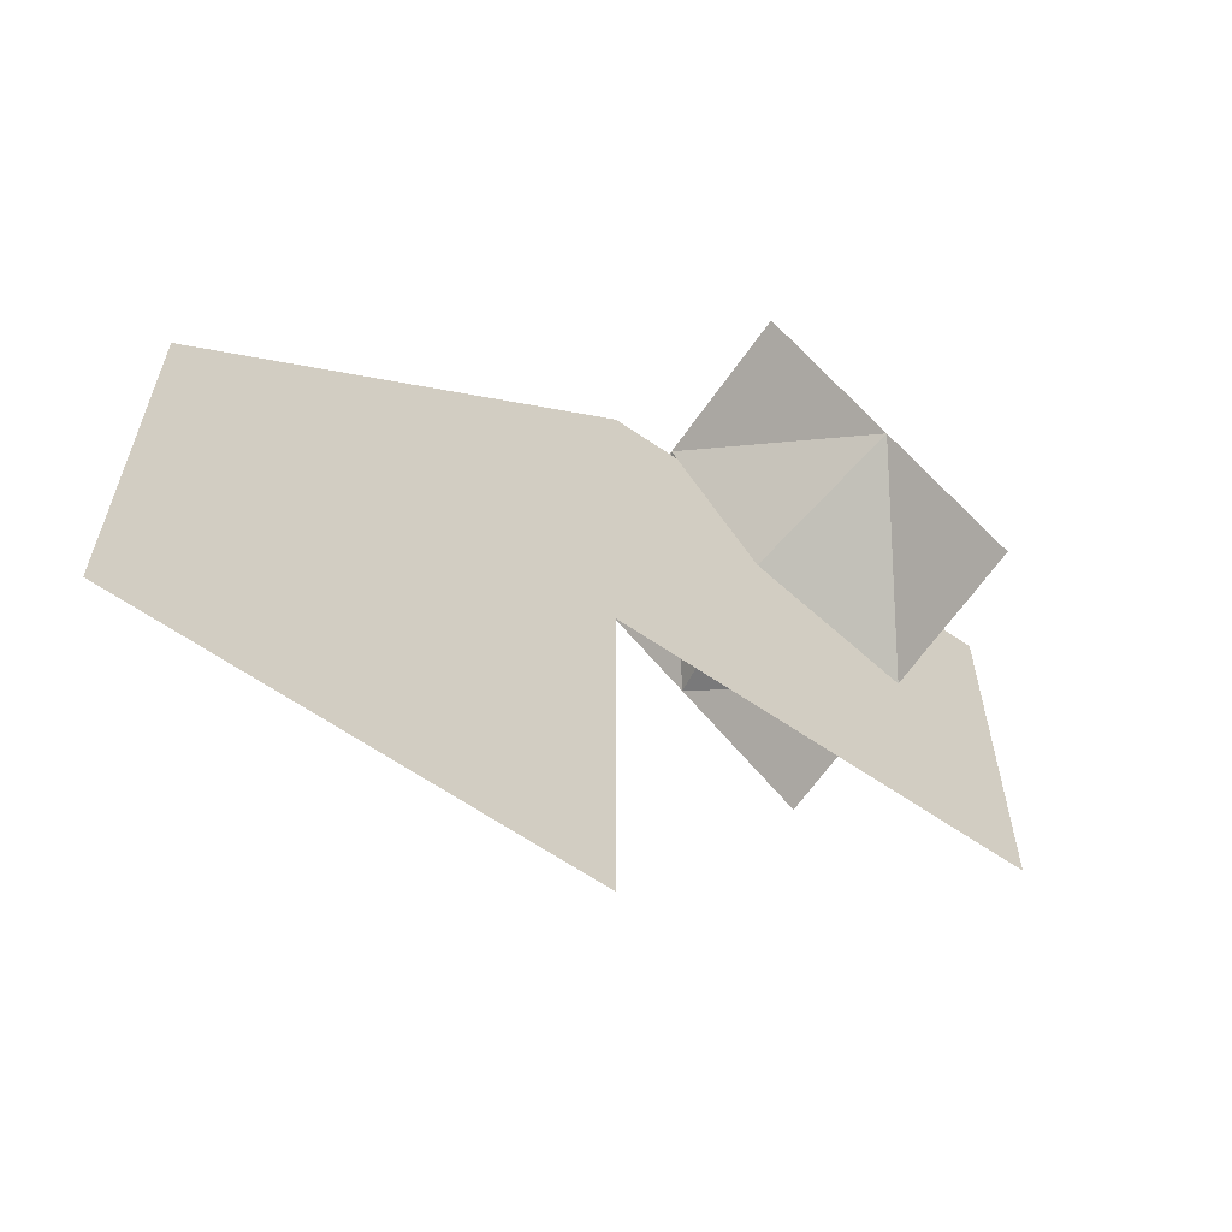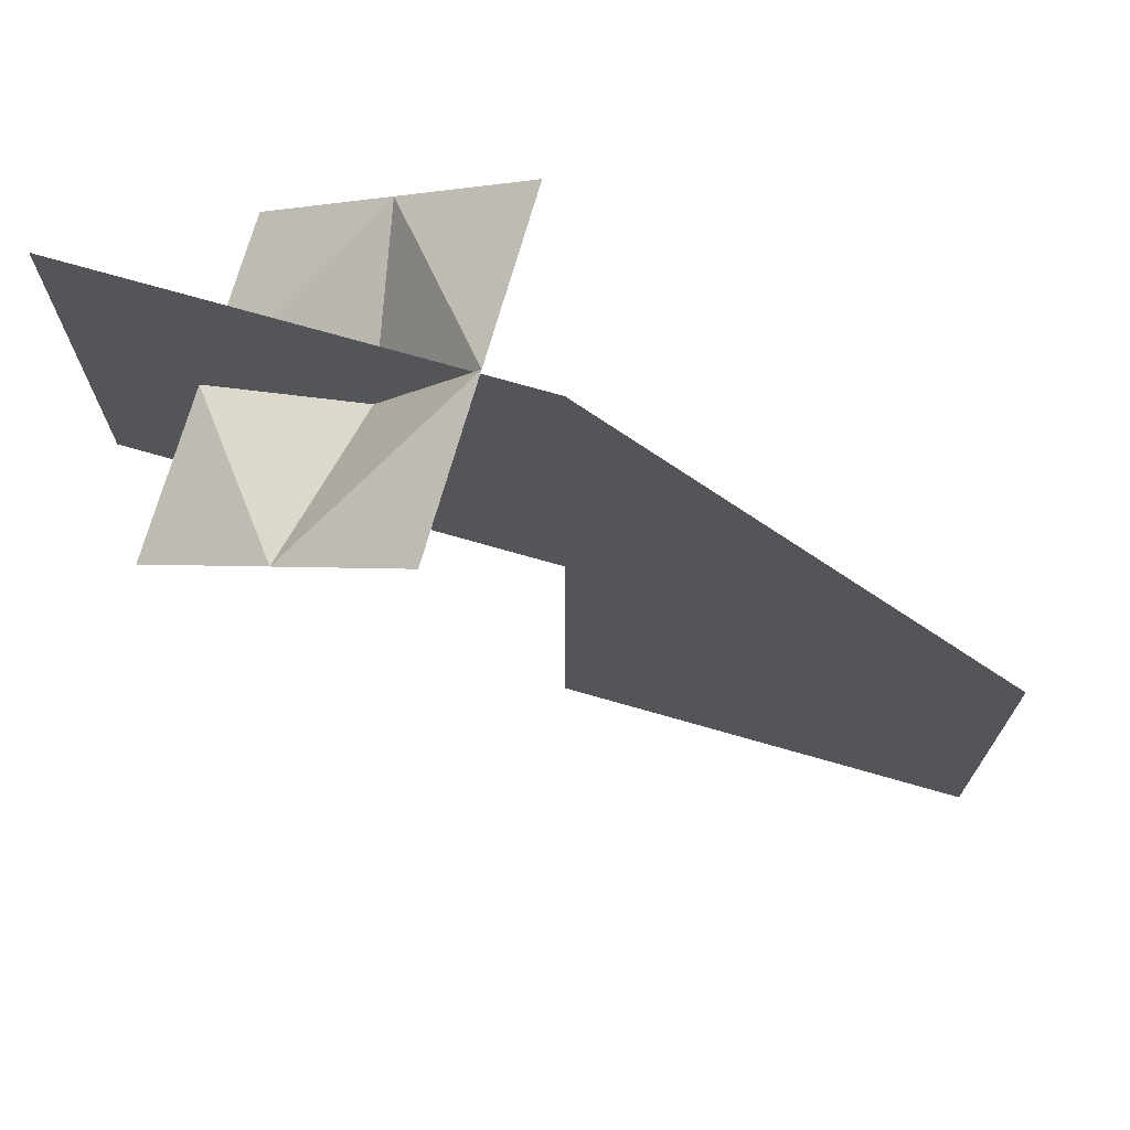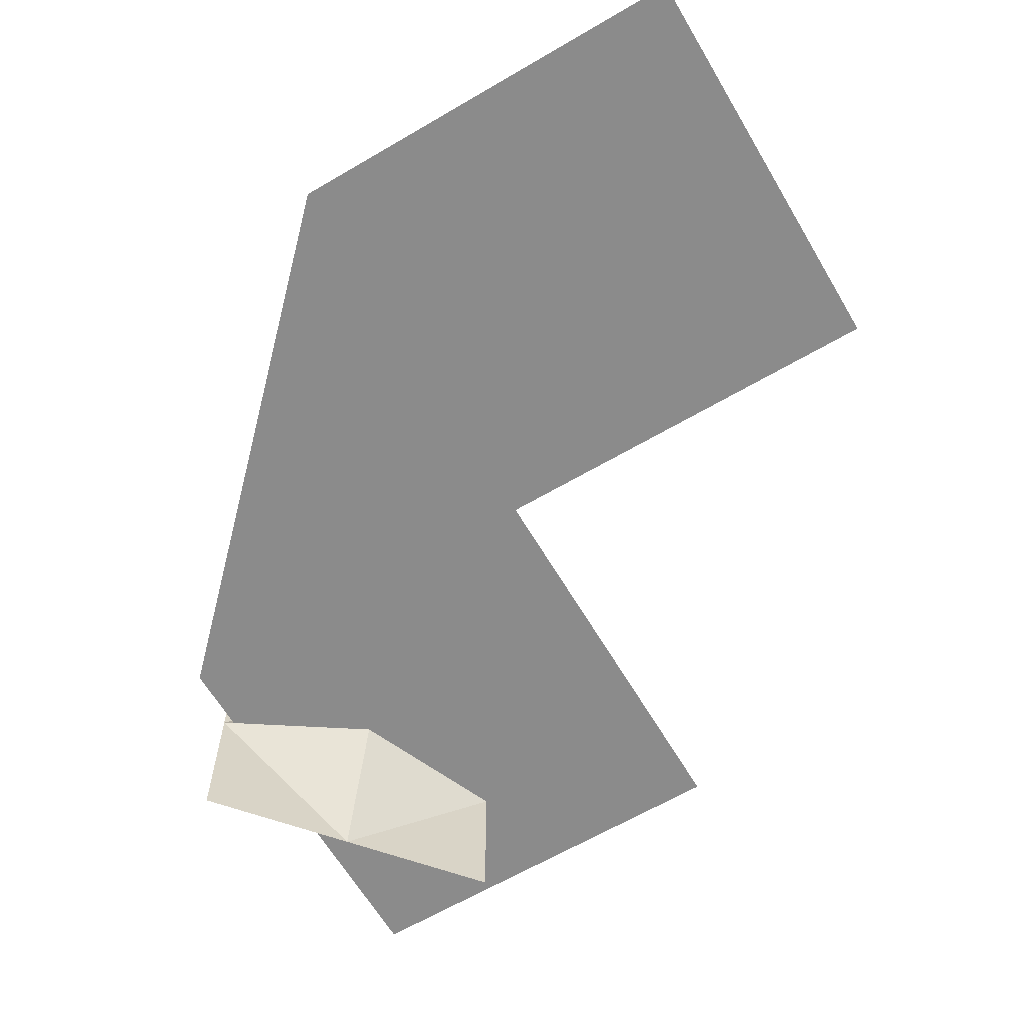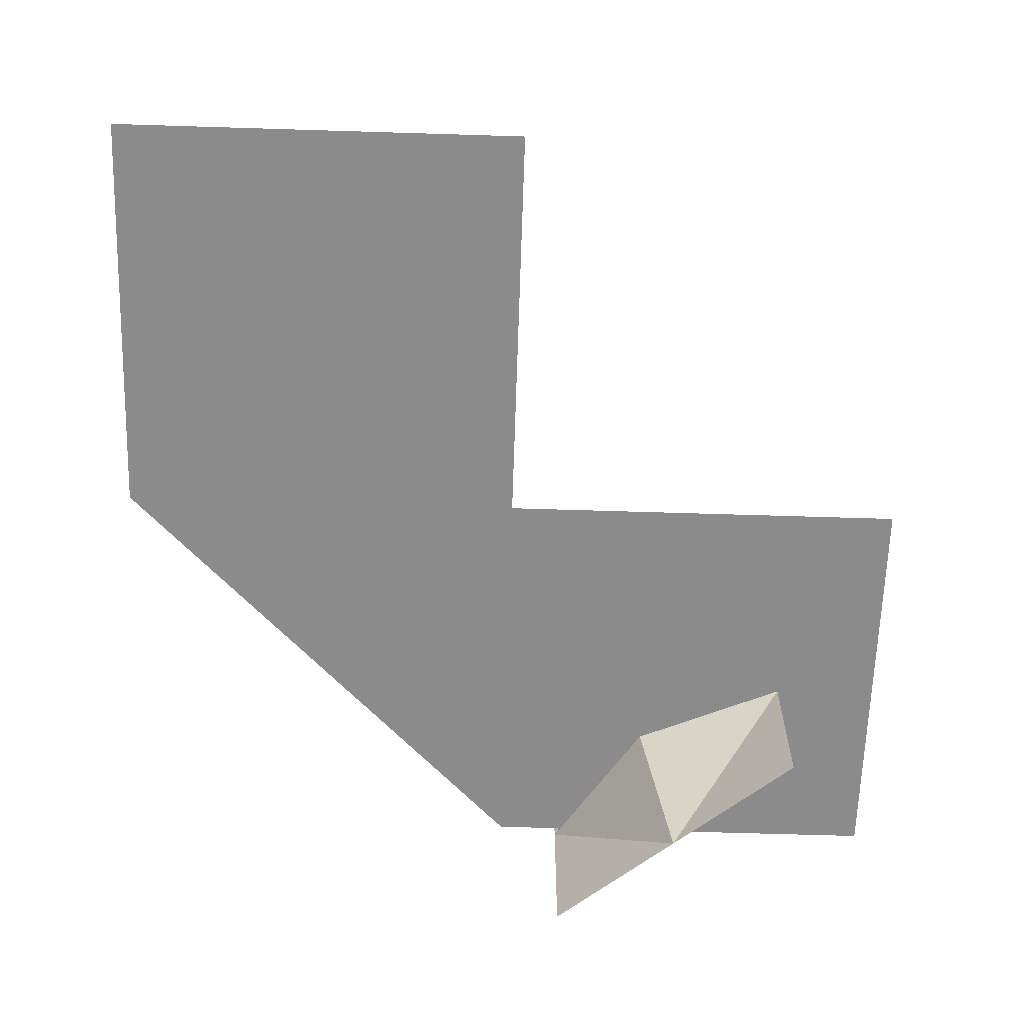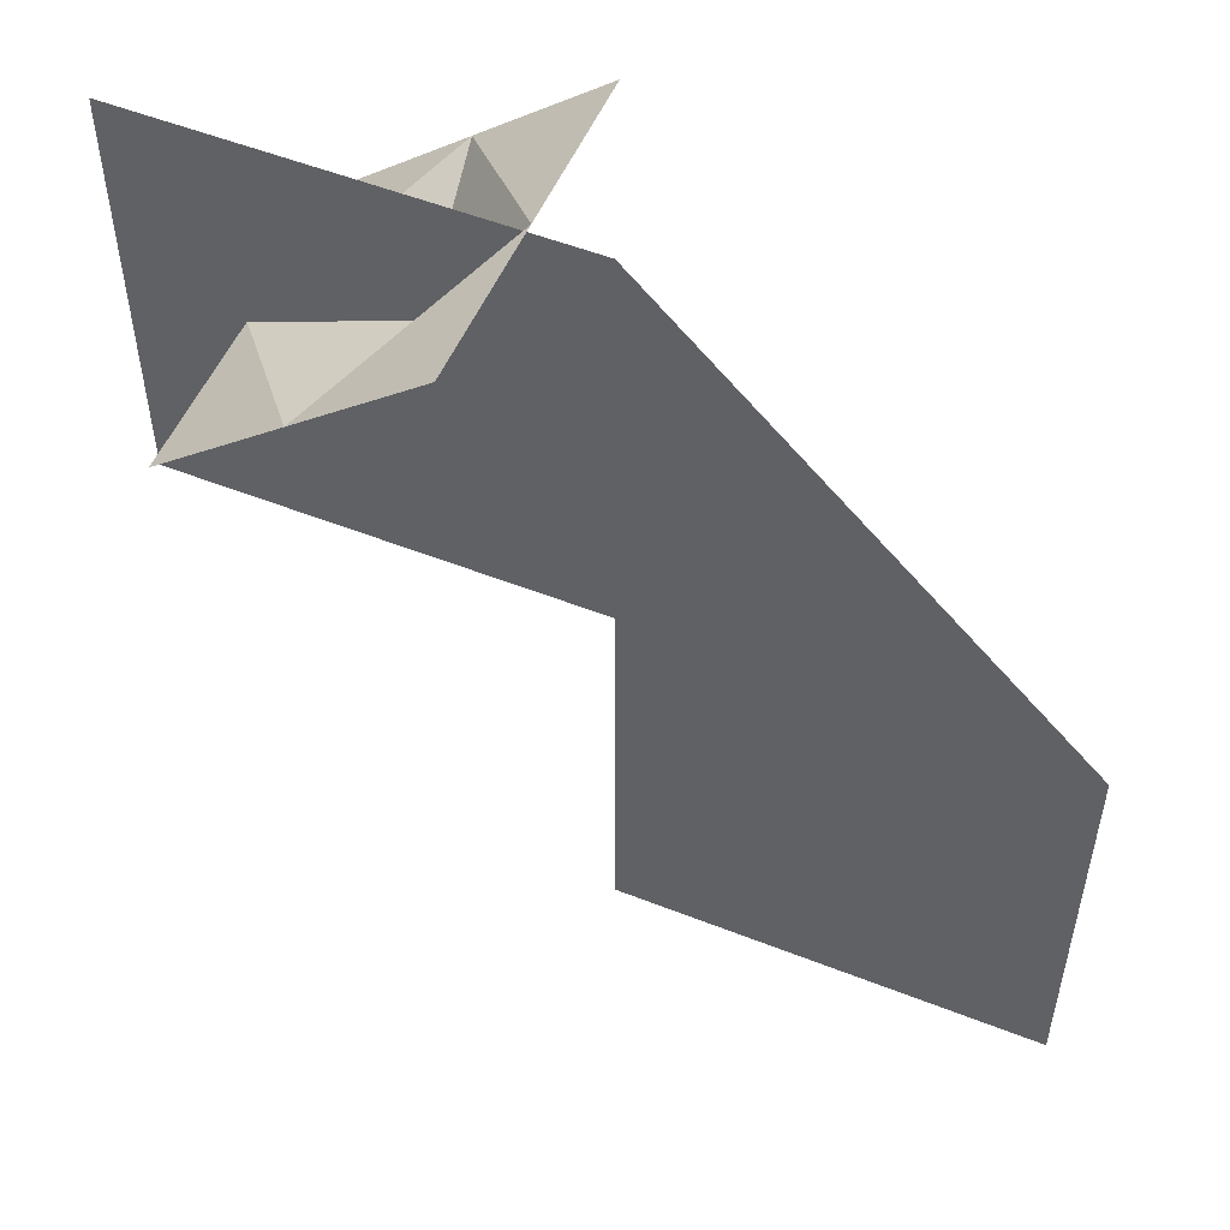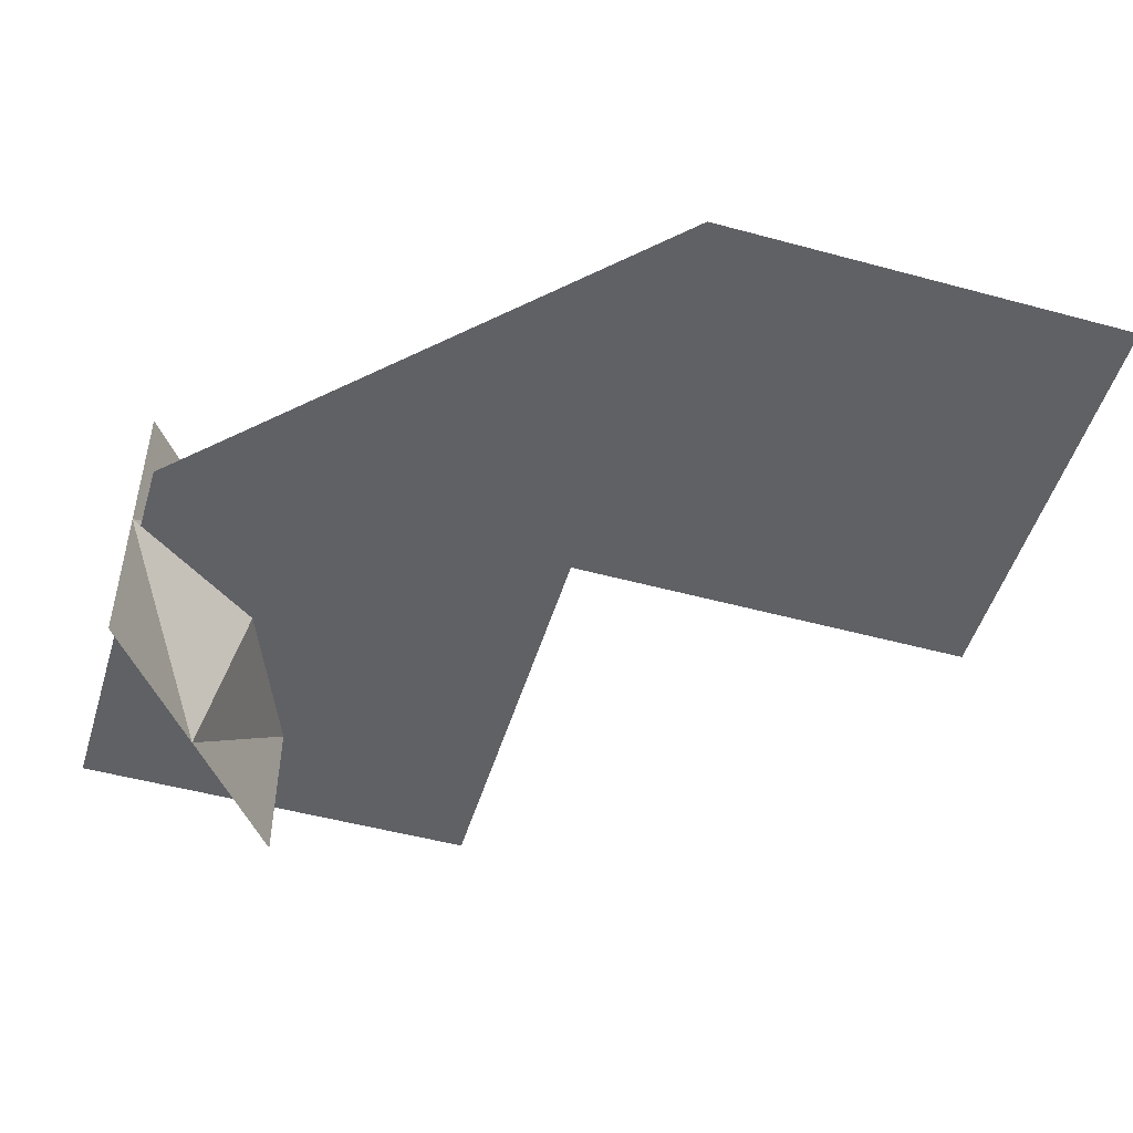
<metadata>
{"format":"obj","ext":"obj","renderer":"f3d","projection":"perspective","resolution":1024,"background":"white","views":[{"elev":-63.6,"azim":-34.7,"up":"+Y"},{"elev":72.5,"azim":-164.0,"up":"+Y"},{"elev":-63.9,"azim":-59.4,"up":"+Z"},{"elev":-64.0,"azim":-1.8,"up":"+Z"},{"elev":53.0,"azim":-157.1,"up":"+Y"},{"elev":-49.8,"azim":-106.7,"up":"+Z"}]}
</metadata>
<code>
g default
v 1.113 2.3 -0.5744
v 1.113 2.3 0.5744
v 0.2286 3.033 0.5744
v 0.2286 3.033 -0.5744
v 0.2286 3.033 0
v 1.113 2.3 0
v 0.6709 2.667 0.5744
v 0.5621 2.535 0
v 0.6709 2.667 -0.5744
v -1.5 0 0
v 1.5 3 0
v 1.5 1.5 0
v -1.5 1.5 0
v 0 3 0
v 0 1.5 0
v 0 0 0
g polySurface3
f 8 6 7
f 9 6 8
f 5 8 7
f 5 9 8
f 9 1 6
f 7 6 2
f 5 7 3
f 4 9 5
f 15 12 11 14
f 13 15 14
f 10 16 15 13

</code>
